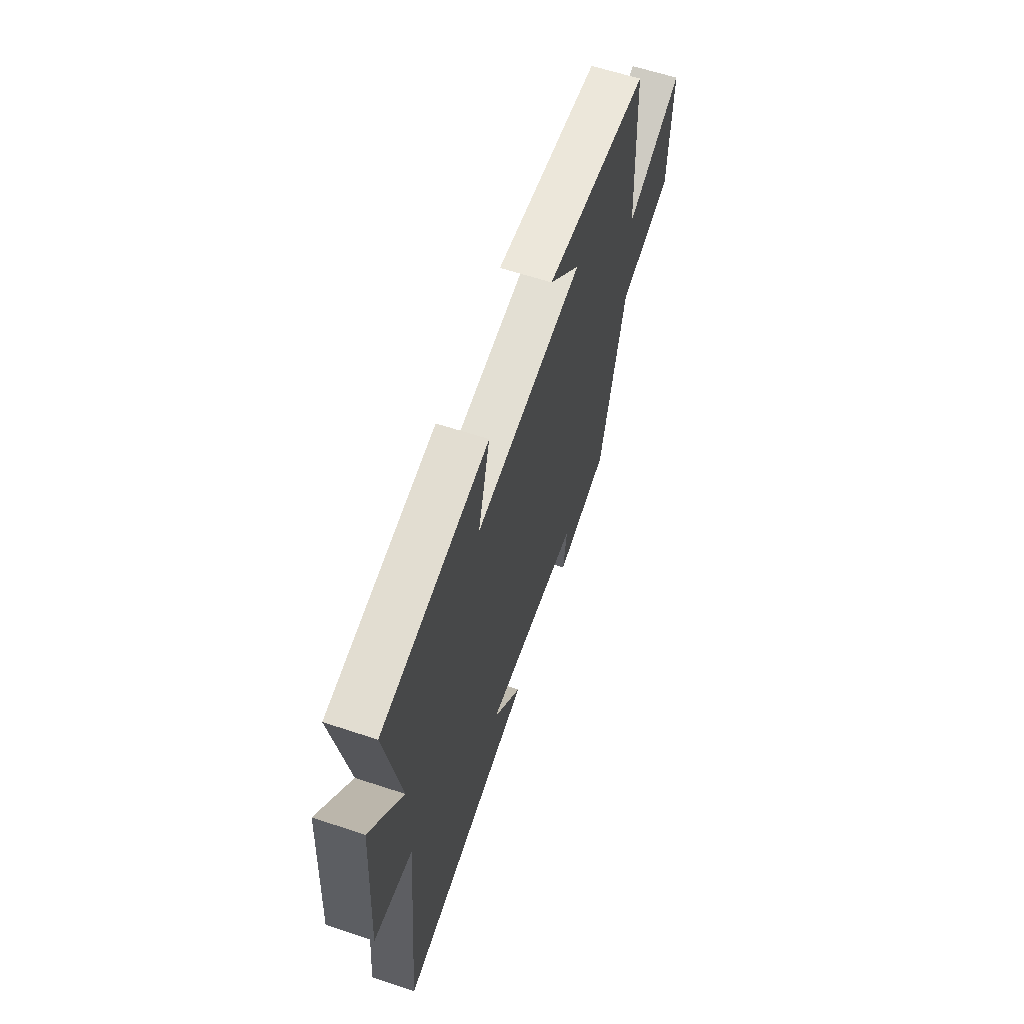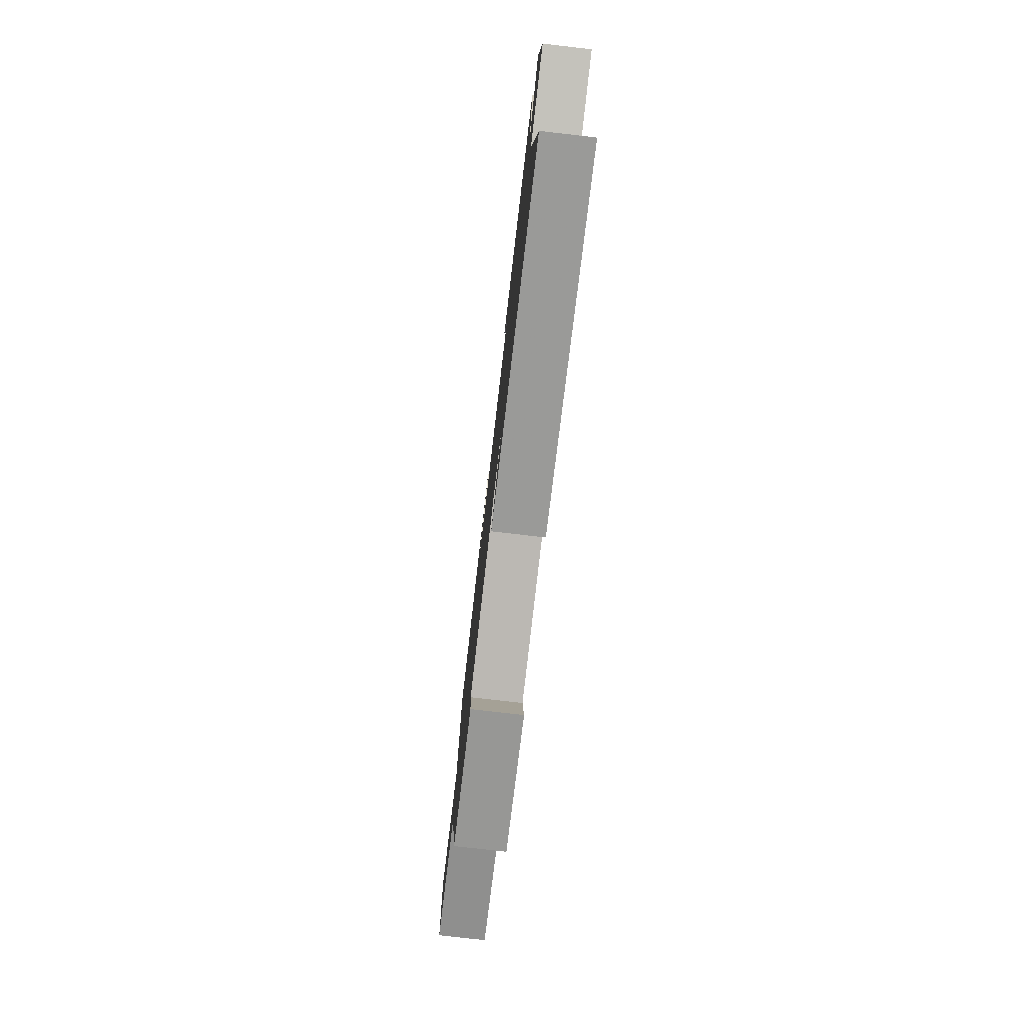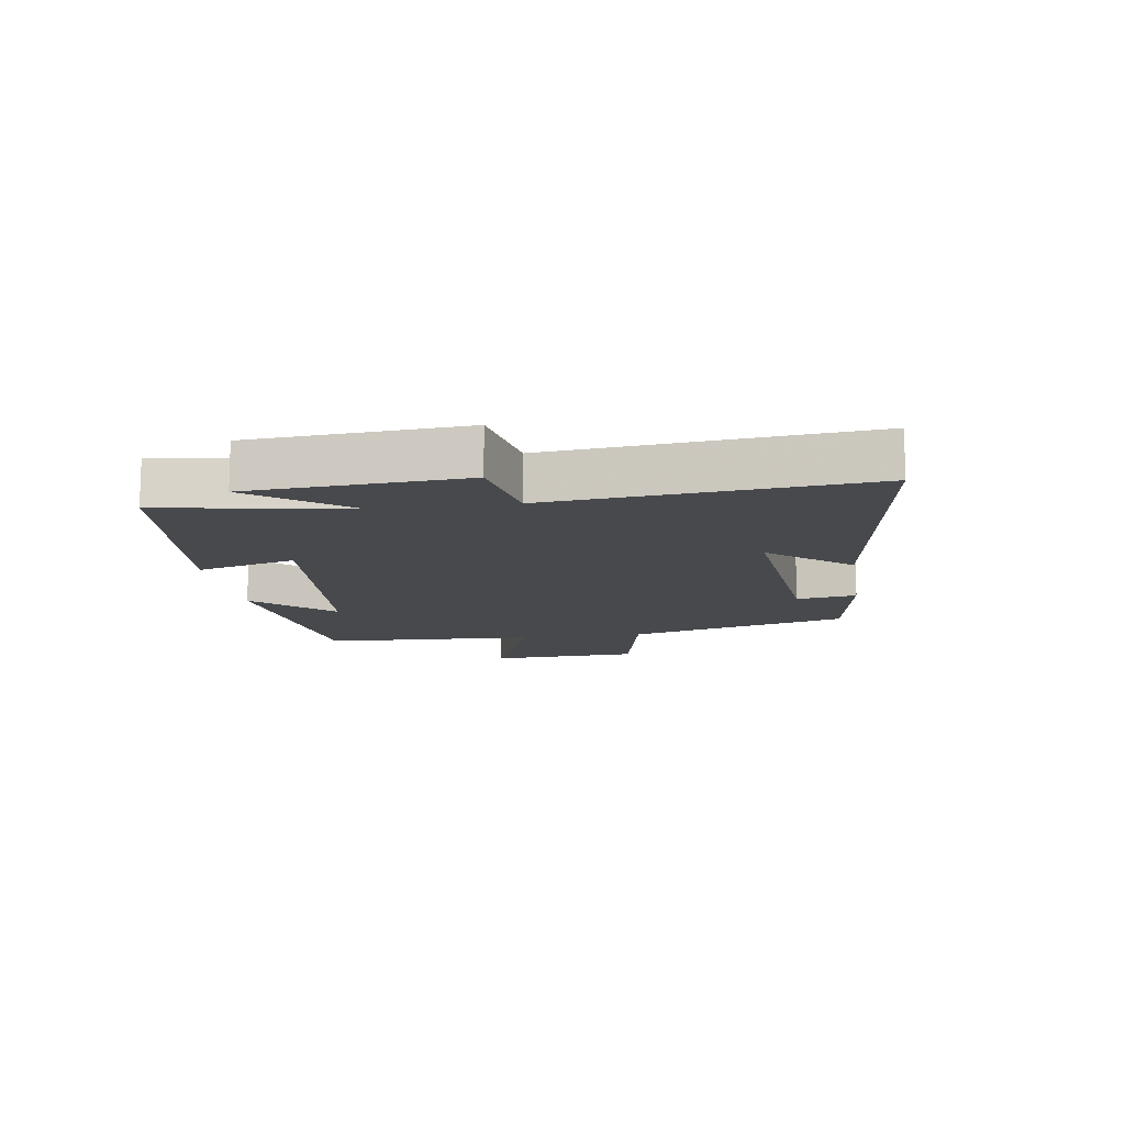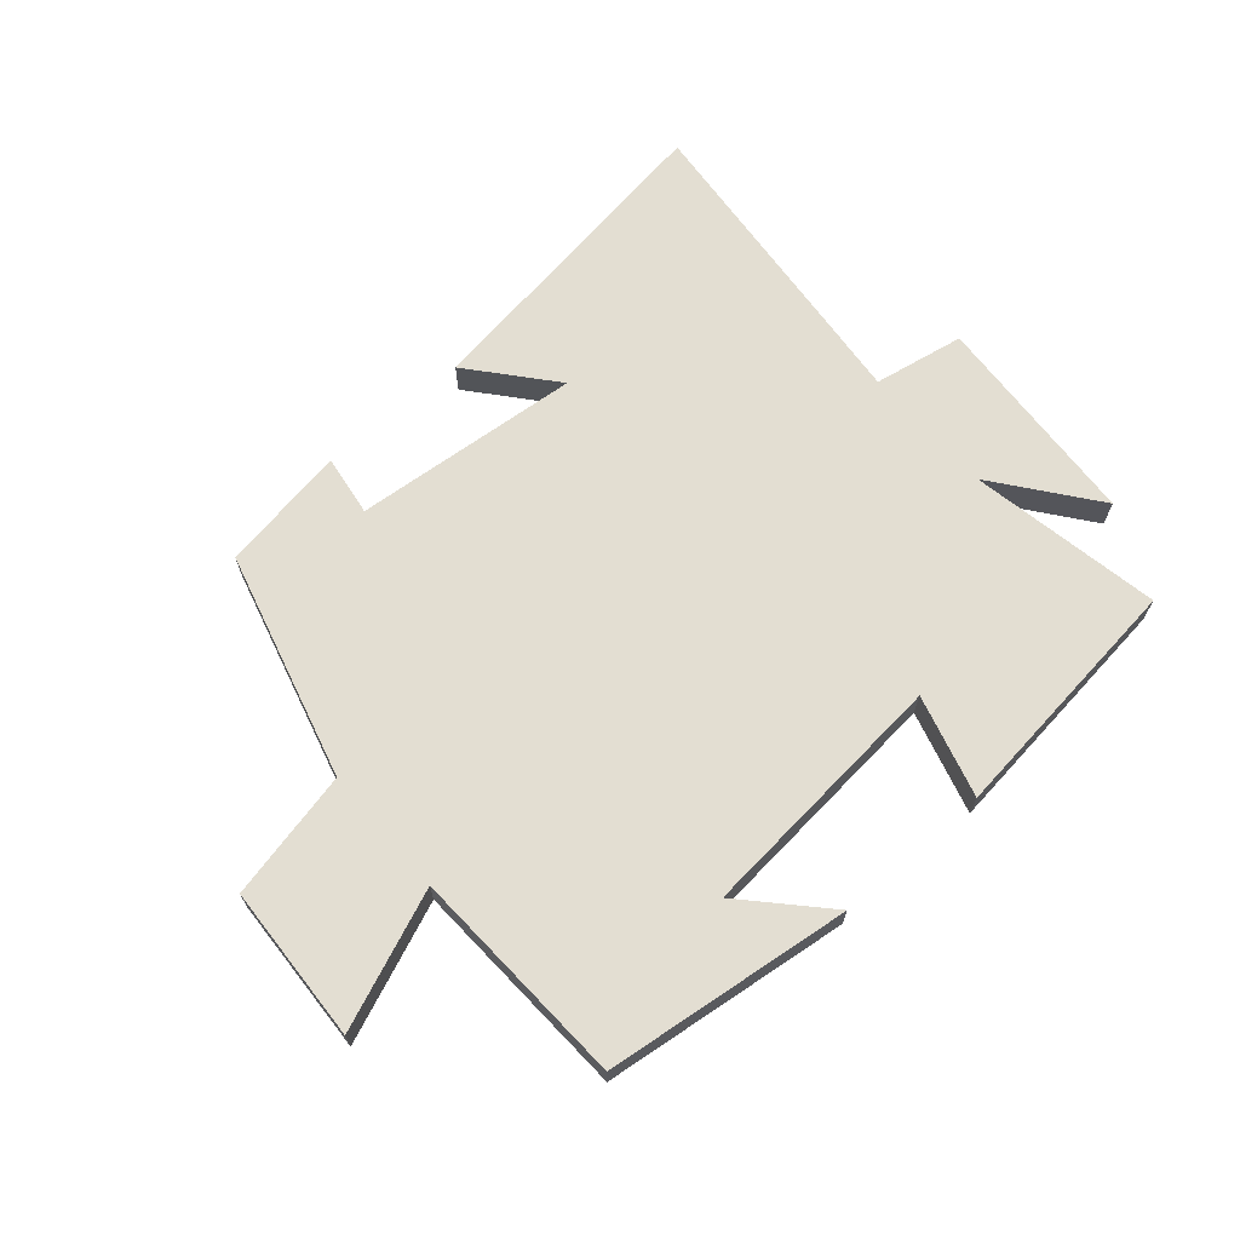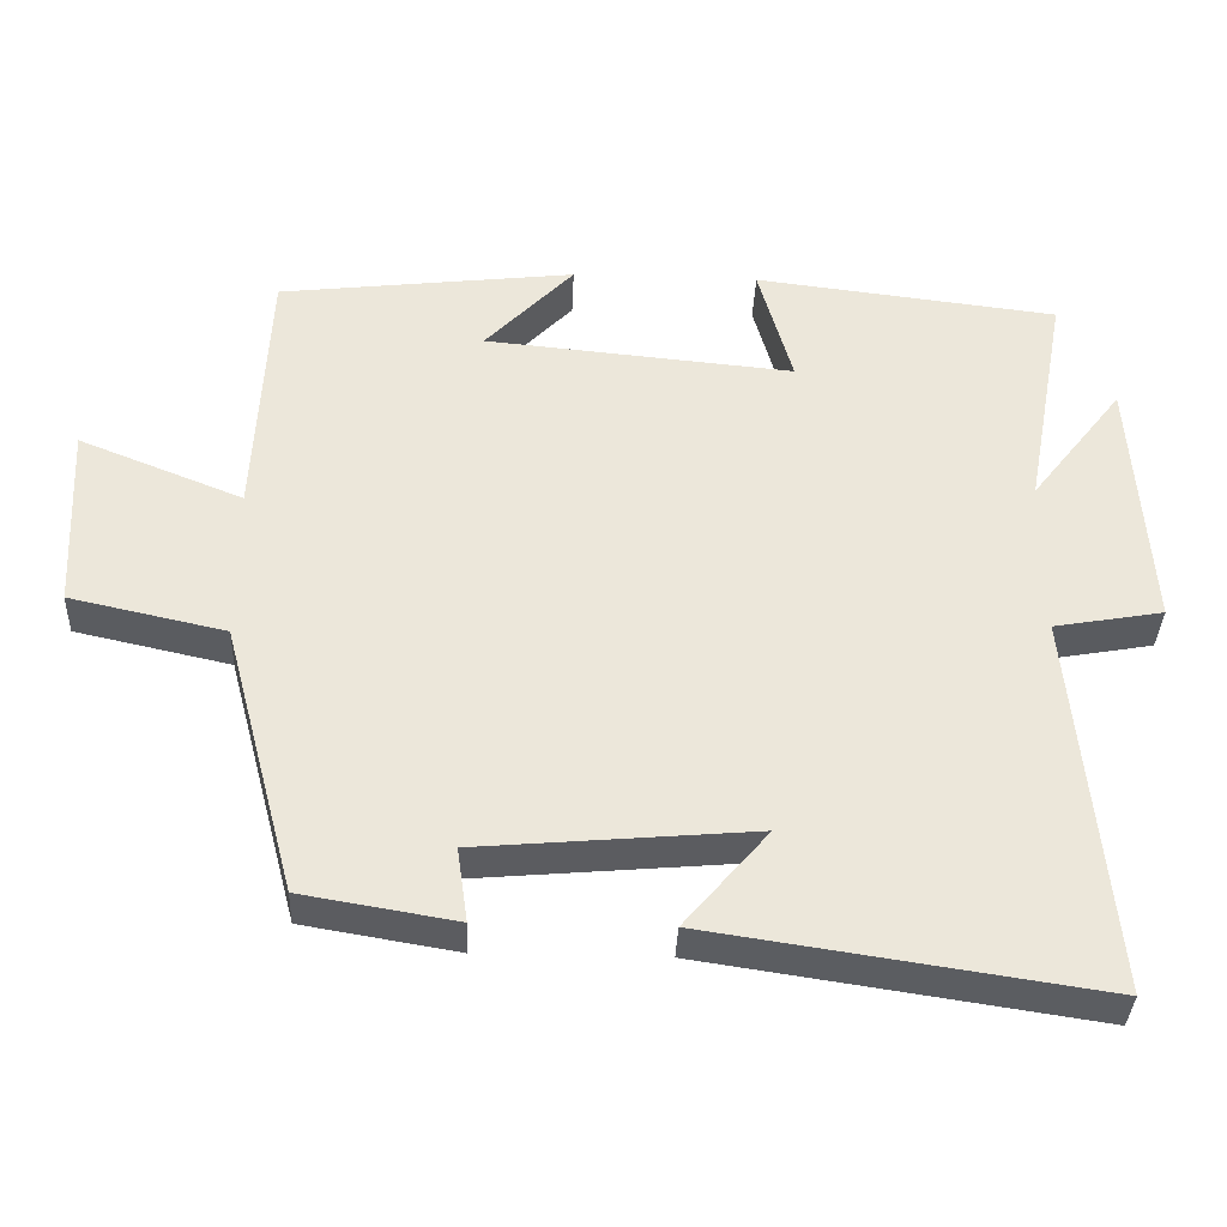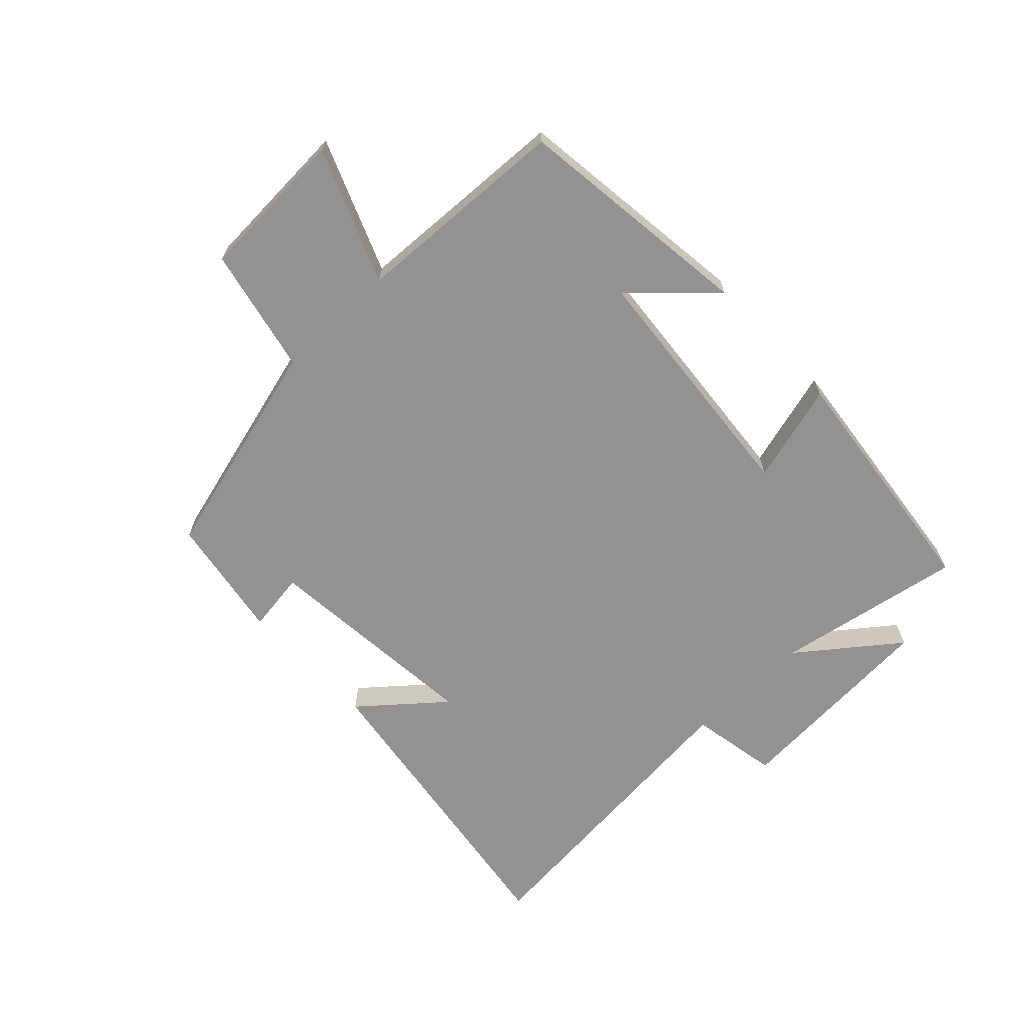
<metadata>
{"format":"obj","ext":"obj","renderer":"f3d","projection":"perspective","resolution":1024,"background":"white","views":[{"elev":61.3,"azim":108.7,"up":"+Z"},{"elev":-77.7,"azim":83.4,"up":"+Z"},{"elev":-12.3,"azim":98.8,"up":"+Y"},{"elev":67.4,"azim":-40.8,"up":"+Y"},{"elev":-36.4,"azim":-2.4,"up":"+Z"},{"elev":-66.5,"azim":-46.4,"up":"+Y"}]}
</metadata>
<code>
v -0.483 0.07 0.453
v -0.091 0.07 0.5
v -0.208 0.07 0.376
v 0.2 0.07 0.338
v 0.155 0.07 0.5
v 0.556 0.07 0.452
v 0.5 0.07 0.147
v 0.622 0.07 0.305
v 0.644 0.07 -0.041
v 0.5 0.07 -0.067
v 0.547 0.07 -0.576
v 0.036 0.07 -0.5
v 0.146 0.07 -0.37
v -0.216 0.07 -0.402
v -0.202 0.07 -0.5
v -0.404 0.07 -0.466
v -0.5 0.07 -0.105
v -0.704 0.07 -0.06
v -0.716 0.07 0.188
v -0.5 0.07 0.101
v -0.483 0 0.453
v -0.091 0 0.5
v -0.208 0 0.376
v 0.2 0 0.338
v 0.155 0 0.5
v 0.556 0 0.452
v 0.5 0 0.147
v 0.622 0 0.305
v 0.644 0 -0.041
v 0.5 0 -0.067
v 0.547 0 -0.576
v 0.036 0 -0.5
v 0.146 0 -0.37
v -0.216 0 -0.402
v -0.202 0 -0.5
v -0.404 0 -0.466
v -0.5 0 -0.105
v -0.704 0 -0.06
v -0.716 0 0.188
v -0.5 0 0.101
f 17 18 19 20
f 14 15 16 17
f 13 14 17 20
f 10 11 12 13
f 10 13 20 1
f 7 8 9 10
f 4 5 6 7
f 3 4 7 10
f 1 2 3
f 1 3 10
f 40 39 38 37
f 37 36 35 34
f 40 37 34 33
f 33 32 31 30
f 21 40 33 30
f 30 29 28 27
f 27 26 25 24
f 30 27 24 23
f 23 22 21
f 30 23 21
f 1 21 22 2
f 2 22 23 3
f 3 23 24 4
f 4 24 25 5
f 5 25 26 6
f 6 26 27 7
f 7 27 28 8
f 8 28 29 9
f 9 29 30 10
f 10 30 31 11
f 11 31 32 12
f 12 32 33 13
f 13 33 34 14
f 14 34 35 15
f 15 35 36 16
f 16 36 37 17
f 17 37 38 18
f 18 38 39 19
f 19 39 40 20
f 20 40 21 1

</code>
